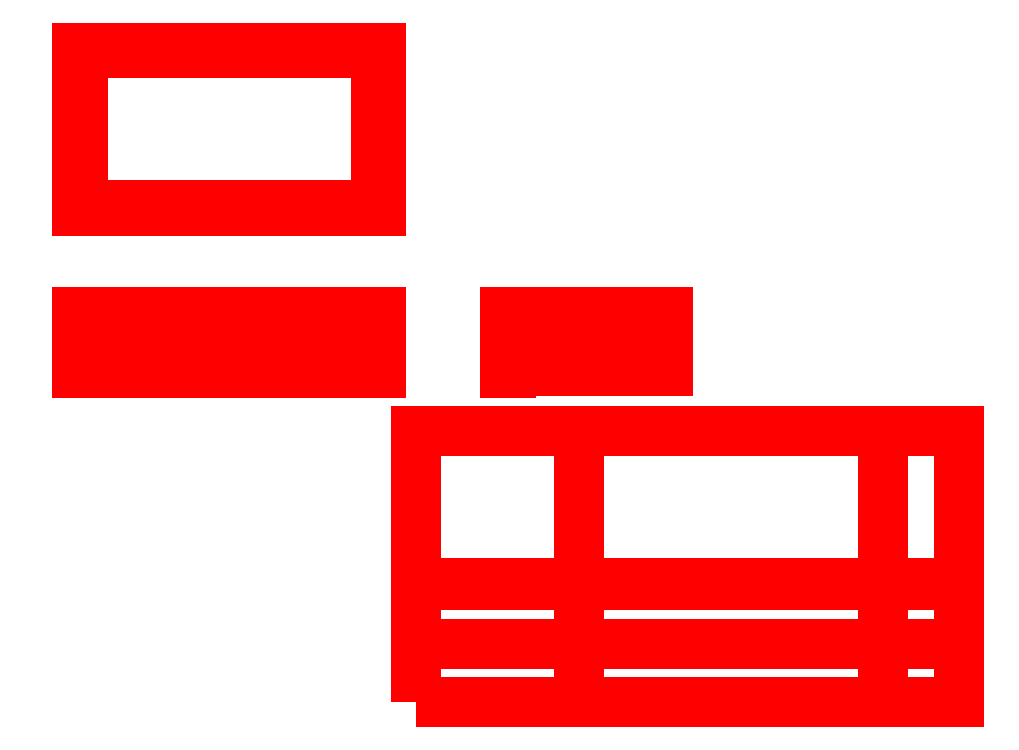
<metadata>
{"format":"dxf","ext":"dxf","renderer":"ezdxf+matplotlib","layout":"modelspace","background":"white","min_lineweight":24,"dpi":150}
</metadata>
<code>
0
SECTION
2
ENTITIES
0
LINE
8
legs
10
100
20
898
11
189
21
898
0
LINE
8
legs
10
761
20
898
11
850
21
898
0
LINE
8
legs
10
189
20
809
11
189
21
898
0
LINE
8
legs
10
761
20
898
11
761
21
809
0
LINE
8
legs
10
189
20
898
11
761
21
898
0
LINE
8
legs
10
761
20
880
11
786
21
880
0
LINE
8
legs
10
786
20
880
11
786
21
827
0
LINE
8
legs
10
761
20
827
11
786
21
827
0
LINE
8
legs
10
164
20
880
11
189
21
880
0
LINE
8
legs
10
164
20
827
11
164
21
880
0
LINE
8
legs
10
164
20
827
11
189
21
827
0
LINE
8
legs
10
189
20
809
11
761
21
809
0
LINE
8
legs
10
761
20
1860
11
850
21
1860
0
LINE
8
legs
10
100
20
1860
11
189
21
1860
0
LINE
8
legs
10
100
20
1771
11
189
21
1771
0
LINE
8
legs
10
761
20
1771
11
850
21
1771
0
LINE
8
legs
10
100
20
1587
11
189
21
1587
0
LINE
8
legs
10
761
20
1587
11
850
21
1587
0
LINE
8
legs
10
100
20
1498
11
189
21
1498
0
LINE
8
legs
10
761
20
1498
11
850
21
1498
0
LINE
8
legs
10
850
20
1771
11
850
21
1860
0
LINE
8
legs
10
850
20
1498
11
850
21
1587
0
LINE
8
legs
10
761
20
1498
11
761
21
1587
0
LINE
8
legs
10
761
20
1771
11
761
21
1860
0
LINE
8
legs
10
189
20
1771
11
189
21
1860
0
LINE
8
legs
10
189
20
1498
11
189
21
1587
0
LINE
8
legs
10
100
20
1498
11
100
21
1587
0
LINE
8
legs
10
100
20
1771
11
100
21
1860
0
LINE
8
legs
10
189
20
1504
11
761
21
1504
0
LINE
8
legs
10
189
20
1854
11
761
21
1854
0
LINE
8
legs
10
106
20
1587
11
106
21
1771
0
LINE
8
legs
10
844
20
1587
11
844
21
1771
0
LINE
8
legs
10
189
20
1829
11
761
21
1829
0
LINE
8
legs
10
131
20
1587
11
131
21
1771
0
LINE
8
legs
10
819
20
1587
11
819
21
1771
0
LINE
8
legs
10
189
20
1529
11
761
21
1529
0
LINE
8
legs
10
786
20
1510
11
786
21
1523
0
LINE
8
legs
10
825
20
1562
11
838
21
1562
0
LINE
8
legs
10
825
20
1796
11
838
21
1796
0
LINE
8
legs
10
825
20
1771
11
825
21
1796
0
LINE
8
legs
10
825
20
1562
11
825
21
1587
0
LINE
8
legs
10
838
20
1562
11
838
21
1587
0
LINE
8
legs
10
838
20
1771
11
838
21
1796
0
LINE
8
legs
10
112
20
1796
11
125
21
1796
0
LINE
8
legs
10
112
20
1562
11
125
21
1562
0
LINE
8
legs
10
164
20
1835
11
164
21
1848
0
LINE
8
legs
10
164
20
1510
11
164
21
1523
0
LINE
8
legs
10
786
20
1835
11
786
21
1848
0
LINE
8
legs
10
761
20
1835
11
786
21
1835
0
LINE
8
legs
10
164
20
1835
11
189
21
1835
0
LINE
8
legs
10
164
20
1848
11
189
21
1848
0
LINE
8
legs
10
761
20
1848
11
786
21
1848
0
LINE
8
legs
10
125
20
1771
11
125
21
1796
0
LINE
8
legs
10
112
20
1771
11
112
21
1796
0
LINE
8
legs
10
125
20
1562
11
125
21
1587
0
LINE
8
legs
10
112
20
1562
11
112
21
1587
0
LINE
8
legs
10
164
20
1523
11
189
21
1523
0
LINE
8
legs
10
164
20
1510
11
189
21
1510
0
LINE
8
legs
10
761
20
1510
11
786
21
1510
0
LINE
8
legs
10
761
20
1523
11
786
21
1523
0
LINE
8
legs
10
100
20
20
11
145
21
20
0
LINE
8
legs
10
850
20
20
11
805
21
20
0
LINE
8
legs
10
189
20
809
11
145
21
20
0
LINE
8
legs
10
761
20
809
11
805
21
20
0
LINE
8
legs
10
100
20
20
11
100
21
898
0
LINE
8
legs
10
850
20
898
11
850
21
20
0
LINE
8
drawer
10
1707
20
930
11
1250
21
930
0
LINE
8
drawer
10
1250
20
923
11
1265
21
923
0
ARC
8
drawer
10
0
20
0
40
0
50
0
51
0
0
LINE
8
drawer
10
1696
20
958
11
1261
21
958
0
LINE
8
drawer
10
1696
20
943
11
1261
21
943
0
LINE
8
drawer
10
1261
20
958
11
1261
21
943
0
LINE
8
drawer
10
1696
20
958
11
1696
21
943
0
LINE
8
drawer
10
1265
20
943
11
1265
21
923
0
LINE
8
drawer
10
1692
20
943
11
1692
21
930
0
LINE
8
0
10
1000
20
0
11
1000
21
762
0
LINE
8
0
10
1000
20
762
11
2524
21
762
0
LINE
8
0
10
1000
20
0
11
2524
21
0
0
LINE
8
0
10
2524
20
762
11
2524
21
0
0
LINE
8
0
10
1000
20
600
11
2524
21
600
0
LINE
8
drawer
10
1250
20
1096
11
1250
21
923
0
LINE
8
drawer
10
1265
20
1096
11
1265
21
958
0
LINE
8
drawer
10
1692
20
1096
11
1692
21
958
0
LINE
8
drawer
10
1707
20
1096
11
1707
21
930
0
LINE
8
drawer
10
1250
20
1096
11
1707
21
1096
0
LINE
8
0
10
1197
20
-4.825e-14
11
1197
21
762
0
LINE
8
0
10
1394
20
-9.65e-14
11
1394
21
762
0
LINE
8
0
10
2294
20
-3.169e-13
11
2294
21
762
0
LINE
8
0
10
43
20
1106
11
43
21
911
0
LINE
8
0
10
43
20
1101
11
907
21
1101
0
LINE
8
0
10
43
20
916
11
907
21
916
0
LINE
8
0
10
25
20
898
11
925
21
898
0
LINE
8
0
10
25
20
1119
11
925
21
1119
0
LINE
8
0
10
907
20
1106
11
925
21
1106
0
LINE
8
0
10
25
20
1106
11
43
21
1106
0
LINE
8
0
10
25
20
911
11
43
21
911
0
LINE
8
0
10
907
20
1106
11
907
21
911
0
LINE
8
0
10
907
20
911
11
925
21
911
0
LINE
8
0
10
925
20
1119
11
925
21
898
0
LINE
8
0
10
25
20
1119
11
25
21
898
0
LINE
8
0
10
1250
20
1119
11
1250
21
898
0
LINE
8
0
10
1250
20
1119
11
1809
21
1119
0
LINE
8
0
10
1809
20
1101
11
1250
21
1101
0
LINE
8
0
10
1250
20
916
11
1809
21
916
0
LINE
8
0
10
1250
20
898
11
1809
21
898
0
LINE
8
0
10
1809
20
1119
11
1809
21
1101
0
LINE
8
0
10
1809
20
916
11
1809
21
898
0
LINE
8
0
10
1729
20
1106
11
1729
21
911
0
LINE
8
0
10
1747
20
1106
11
1747
21
911
0
LINE
8
0
10
1747
20
1106
11
1729
21
1106
0
LINE
8
0
10
1729
20
911
11
1747
21
911
0
LINE
8
0
10
25
20
1380
11
925
21
1380
0
LINE
8
0
10
25
20
1939
11
925
21
1939
0
LINE
8
0
10
25
20
1859
11
925
21
1859
0
LINE
8
0
10
25
20
1877
11
925
21
1877
0
LINE
8
0
10
925
20
1939
11
925
21
1380
0
LINE
8
0
10
25
20
1939
11
25
21
1380
0
LINE
8
back
10
38
20
1108
11
38
21
911
0
ELLIPSE
8
back
10
346
20
1010
30
0
11
-170.5
21
0
31
0
40
0.5484
41
4.712
42
1.571
0
LINE
8
back
10
38
20
1108
11
346
21
1108
0
LINE
8
back
10
38
20
911
11
346
21
911
0
LINE
8
back
10
346
20
1103
11
346
21
1108
0
LINE
8
back
10
346
20
911
11
346
21
916
0
LINE
8
drawer
10
99
20
943
11
99
21
930
0
LINE
8
drawer
10
64
20
943
11
64
21
930
0
LINE
8
drawer
10
49
20
930
11
64
21
930
0
LINE
8
drawer
10
60
20
958
11
60
21
943
0
LINE
8
drawer
10
851
20
943
11
851
21
930
0
LINE
8
drawer
10
886
20
943
11
886
21
930
0
LINE
8
drawer
10
886
20
930
11
901
21
930
0
LINE
8
drawer
10
890
20
958
11
890
21
943
0
LINE
8
drawer
10
49
20
923
11
901
21
923
0
LINE
8
drawer
10
60
20
958
11
890
21
958
0
LINE
8
drawer
10
60
20
943
11
890
21
943
0
LINE
8
drawer
10
99
20
930
11
851
21
930
0
LINE
8
drawer
10
49
20
1094
11
901
21
1094
0
LINE
8
drawer
10
901
20
1094
11
901
21
923
0
LINE
8
drawer
10
886
20
1094
11
886
21
958
0
LINE
8
drawer
10
64
20
1094
11
64
21
958
0
LINE
8
drawer
10
49
20
1094
11
49
21
923
0
LINE
8
drawer
10
49
20
1837
11
49
21
1380
0
LINE
8
drawer
10
64
20
1837
11
64
21
1380
0
LINE
8
drawer
10
901
20
1837
11
901
21
1380
0
LINE
8
drawer
10
886
20
1837
11
886
21
1380
0
LINE
8
drawer
10
49
20
1837
11
901
21
1837
0
LINE
8
drawer
10
49
20
1822
11
901
21
1822
0
LINE
8
drawer
10
49
20
1395
11
901
21
1395
0
LINE
8
drawer
10
49
20
1380
11
901
21
1380
0
LINE
8
drawer
10
60
20
1826
11
60
21
1391
0
LINE
8
drawer
10
60
20
1826
11
890
21
1826
0
LINE
8
drawer
10
60
20
1391
11
890
21
1391
0
LINE
8
drawer
10
890
20
1826
11
890
21
1391
0
LWPOLYLINE
8
drawer
90
    4
70
    1
43
0
10
1000
20
0
10
2524
20
0
10
2524
20
760
10
1000
20
760
0
LINE
8
drawer
10
1457
20
760
11
1457
21
-1.119e-13
0
LINE
8
drawer
10
1000
20
164
11
2524
21
164
0
LINE
8
drawer
10
1000
20
328
11
2524
21
328
0
LINE
8
drawer
10
2309
20
760
11
2309
21
-3.206e-13
0
LINE
8
drawer
10
1000
20
335
11
2524
21
335
0
ENDSEC
0
EOF

</code>
